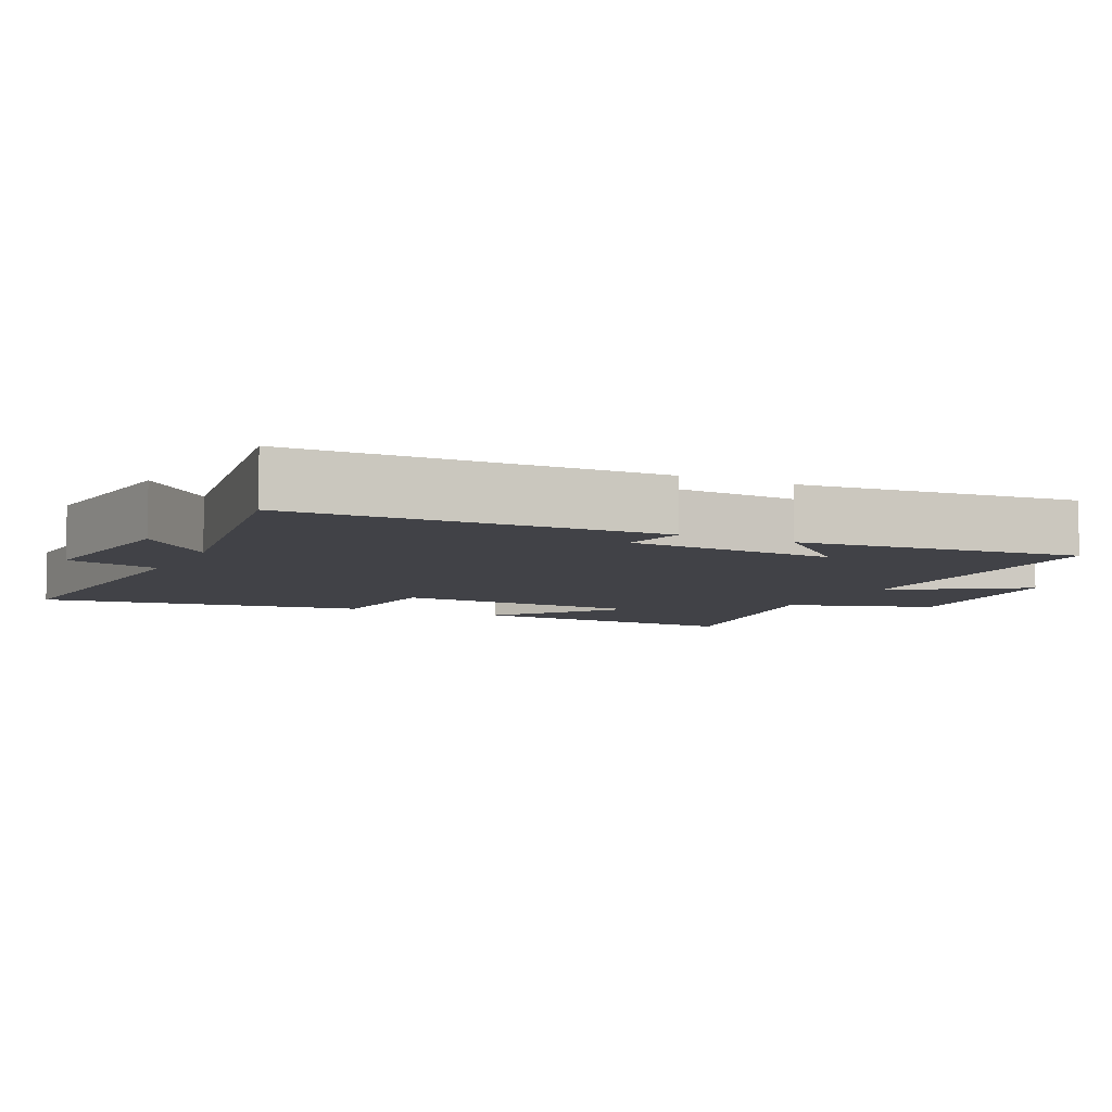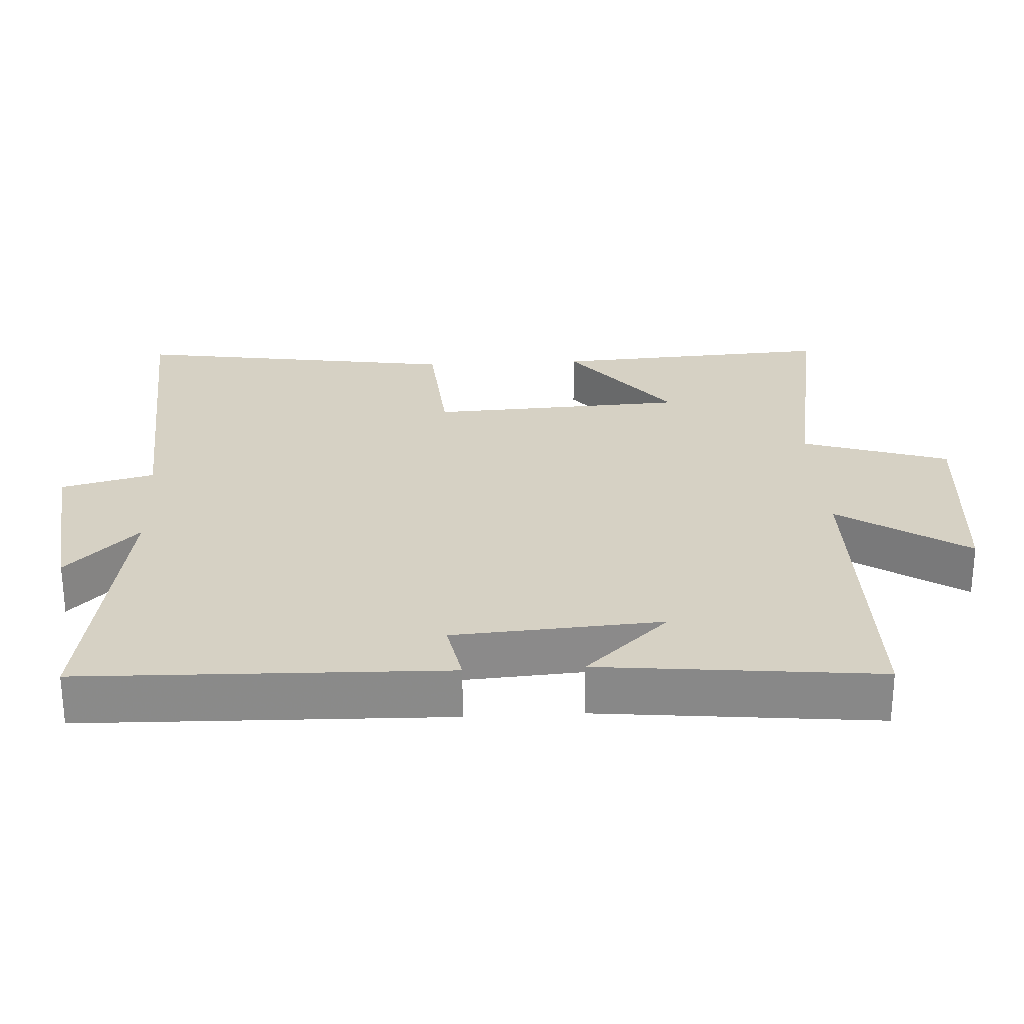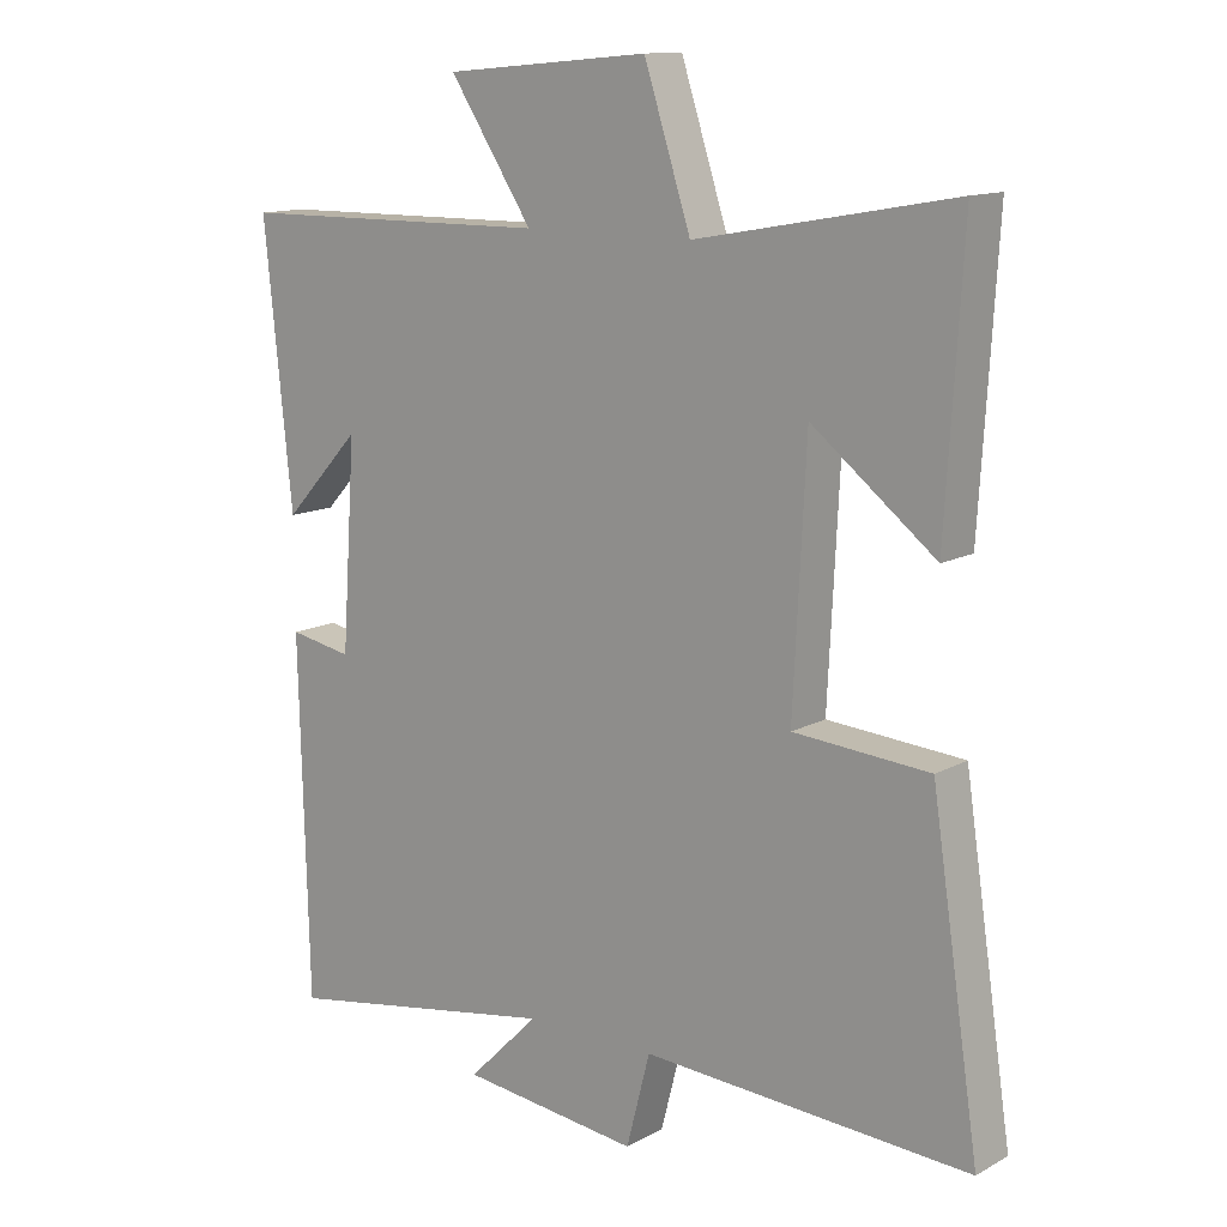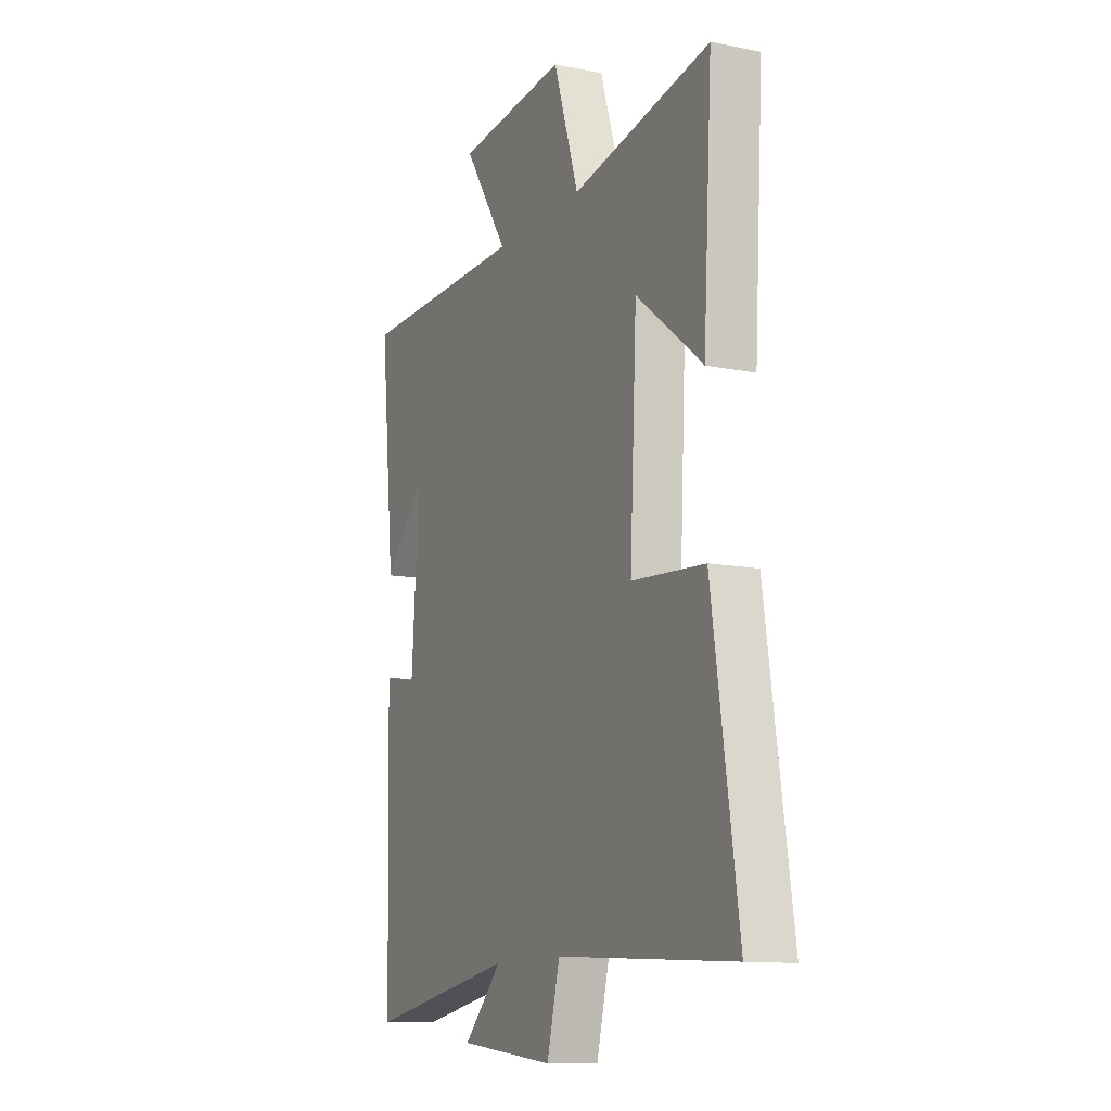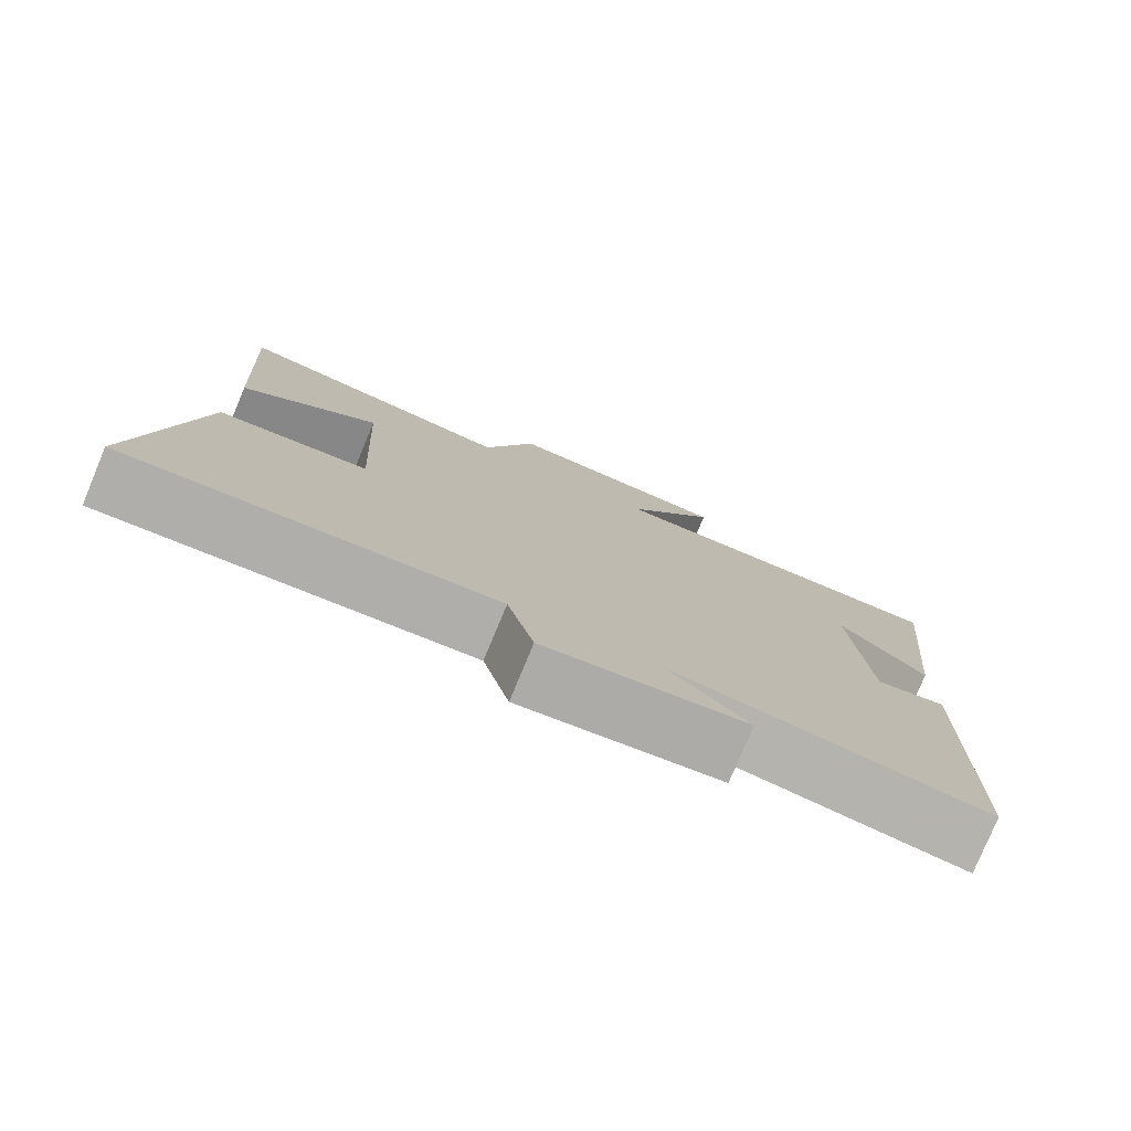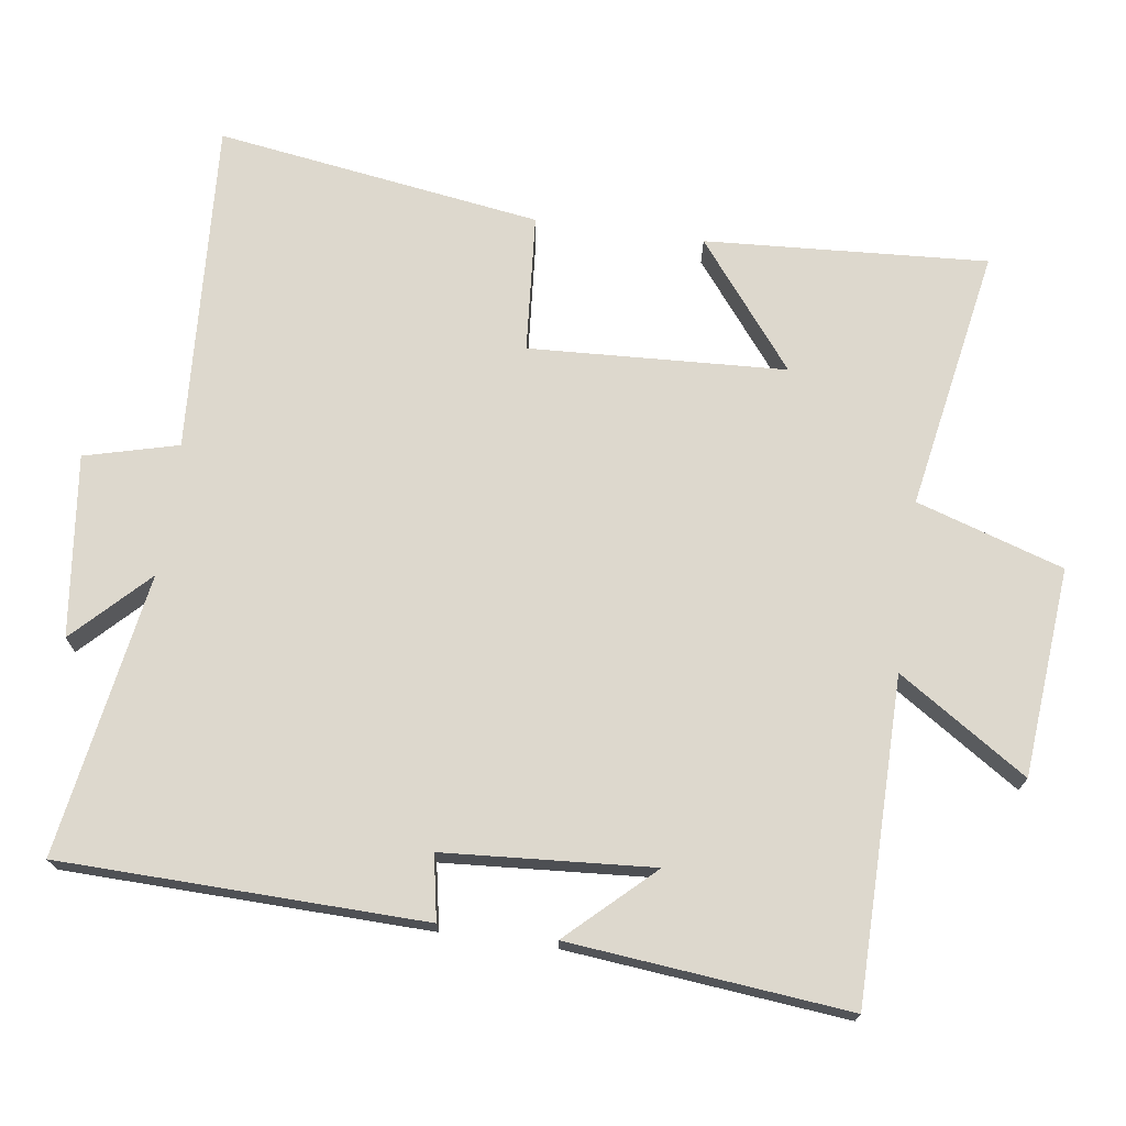
<metadata>
{"format":"obj","ext":"obj","renderer":"f3d","projection":"perspective","resolution":1024,"background":"white","views":[{"elev":-6.8,"azim":-116.1,"up":"+Y"},{"elev":26.8,"azim":-93.2,"up":"+Y"},{"elev":12.8,"azim":39.0,"up":"+Z"},{"elev":-12.1,"azim":64.7,"up":"+Z"},{"elev":-78.6,"azim":157.4,"up":"+Z"},{"elev":72.1,"azim":-82.1,"up":"+Y"}]}
</metadata>
<code>
v -0.54 0.07 0.496
v -0.087 0.07 0.5
v -0.206 0.07 0.681
v 0.088 0.07 0.707
v 0.155 0.07 0.5
v 0.524 0.07 0.567
v 0.5 0.07 0.169
v 0.323 0.07 0.308
v 0.305 0.07 -0.054
v 0.5 0.07 -0.069
v 0.569 0.07 -0.528
v 0.099 0.07 -0.5
v 0.065 0.07 -0.632
v -0.191 0.07 -0.602
v -0.089 0.07 -0.5
v -0.487 0.07 -0.567
v -0.5 0.07 -0.055
v -0.409 0.07 -0.072
v -0.389 0.07 0.222
v -0.5 0.07 0.103
v -0.54 0 0.496
v -0.087 0 0.5
v -0.206 0 0.681
v 0.088 0 0.707
v 0.155 0 0.5
v 0.524 0 0.567
v 0.5 0 0.169
v 0.323 0 0.308
v 0.305 0 -0.054
v 0.5 0 -0.069
v 0.569 0 -0.528
v 0.099 0 -0.5
v 0.065 0 -0.632
v -0.191 0 -0.602
v -0.089 0 -0.5
v -0.487 0 -0.567
v -0.5 0 -0.055
v -0.409 0 -0.072
v -0.389 0 0.222
v -0.5 0 0.103
f 19 20 1
f 15 16 17 18
f 15 18 19
f 12 13 14 15
f 12 15 19
f 9 10 11 12
f 8 9 12 19
f 5 6 7 8
f 5 8 19 1
f 2 3 4 5
f 1 2 5
f 21 40 39
f 38 37 36 35
f 39 38 35
f 35 34 33 32
f 39 35 32
f 32 31 30 29
f 39 32 29 28
f 28 27 26 25
f 21 39 28 25
f 25 24 23 22
f 25 22 21
f 1 21 22 2
f 2 22 23 3
f 3 23 24 4
f 4 24 25 5
f 5 25 26 6
f 6 26 27 7
f 7 27 28 8
f 8 28 29 9
f 9 29 30 10
f 10 30 31 11
f 11 31 32 12
f 12 32 33 13
f 13 33 34 14
f 14 34 35 15
f 15 35 36 16
f 16 36 37 17
f 17 37 38 18
f 18 38 39 19
f 19 39 40 20
f 20 40 21 1

</code>
